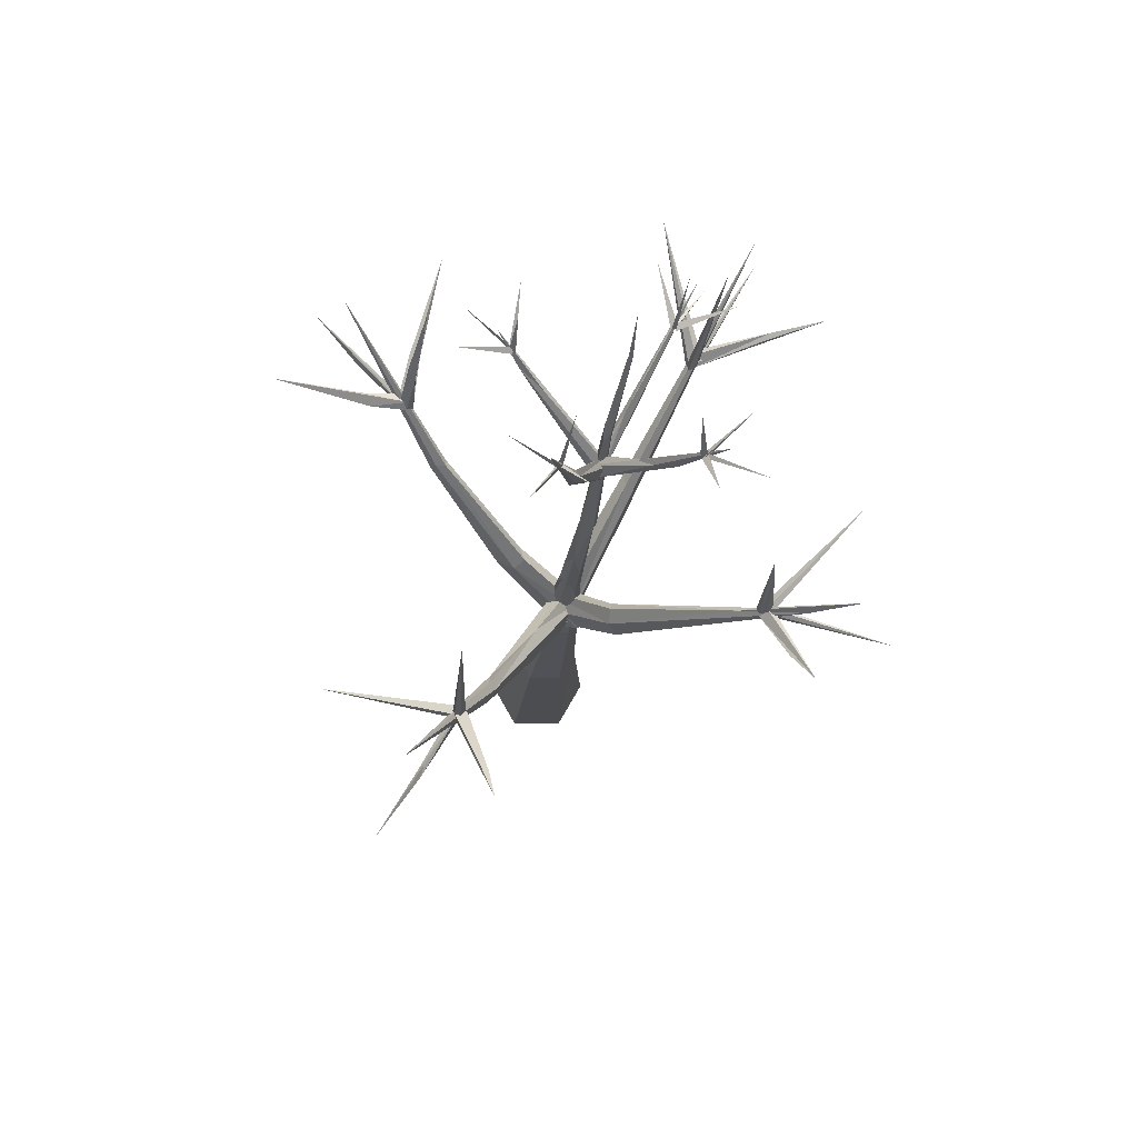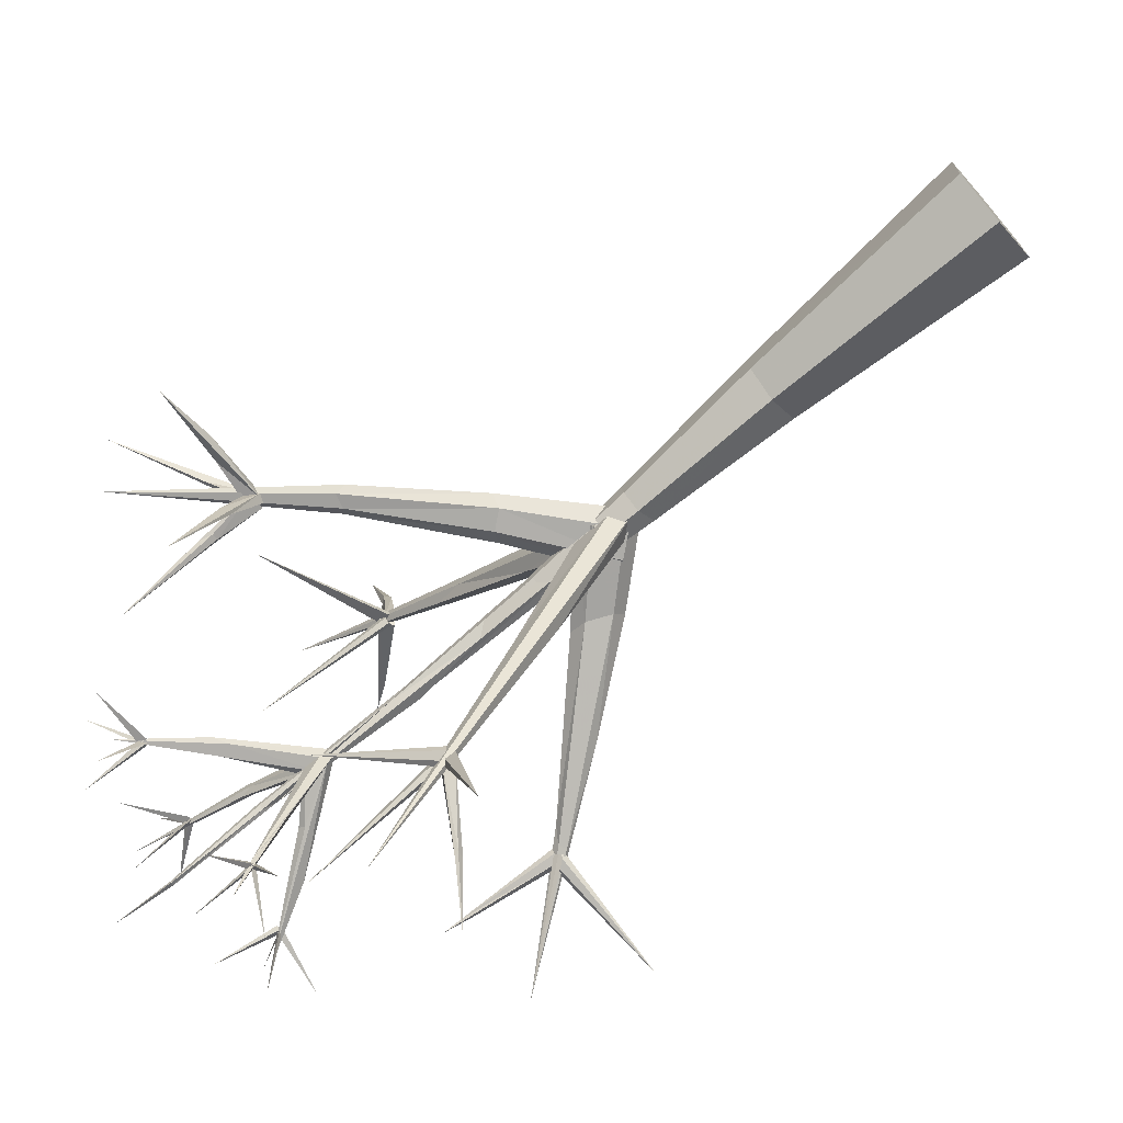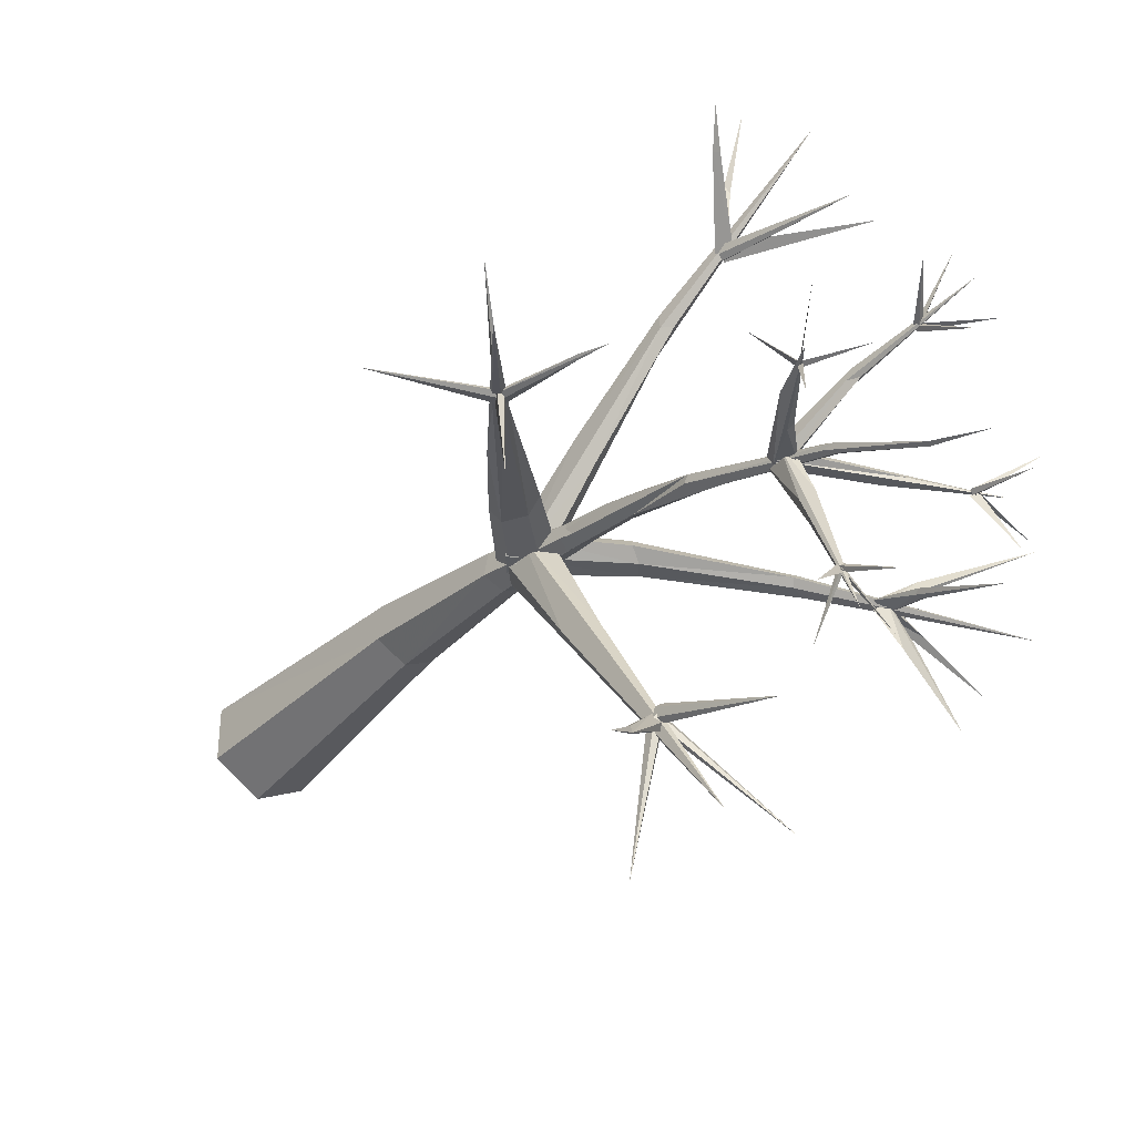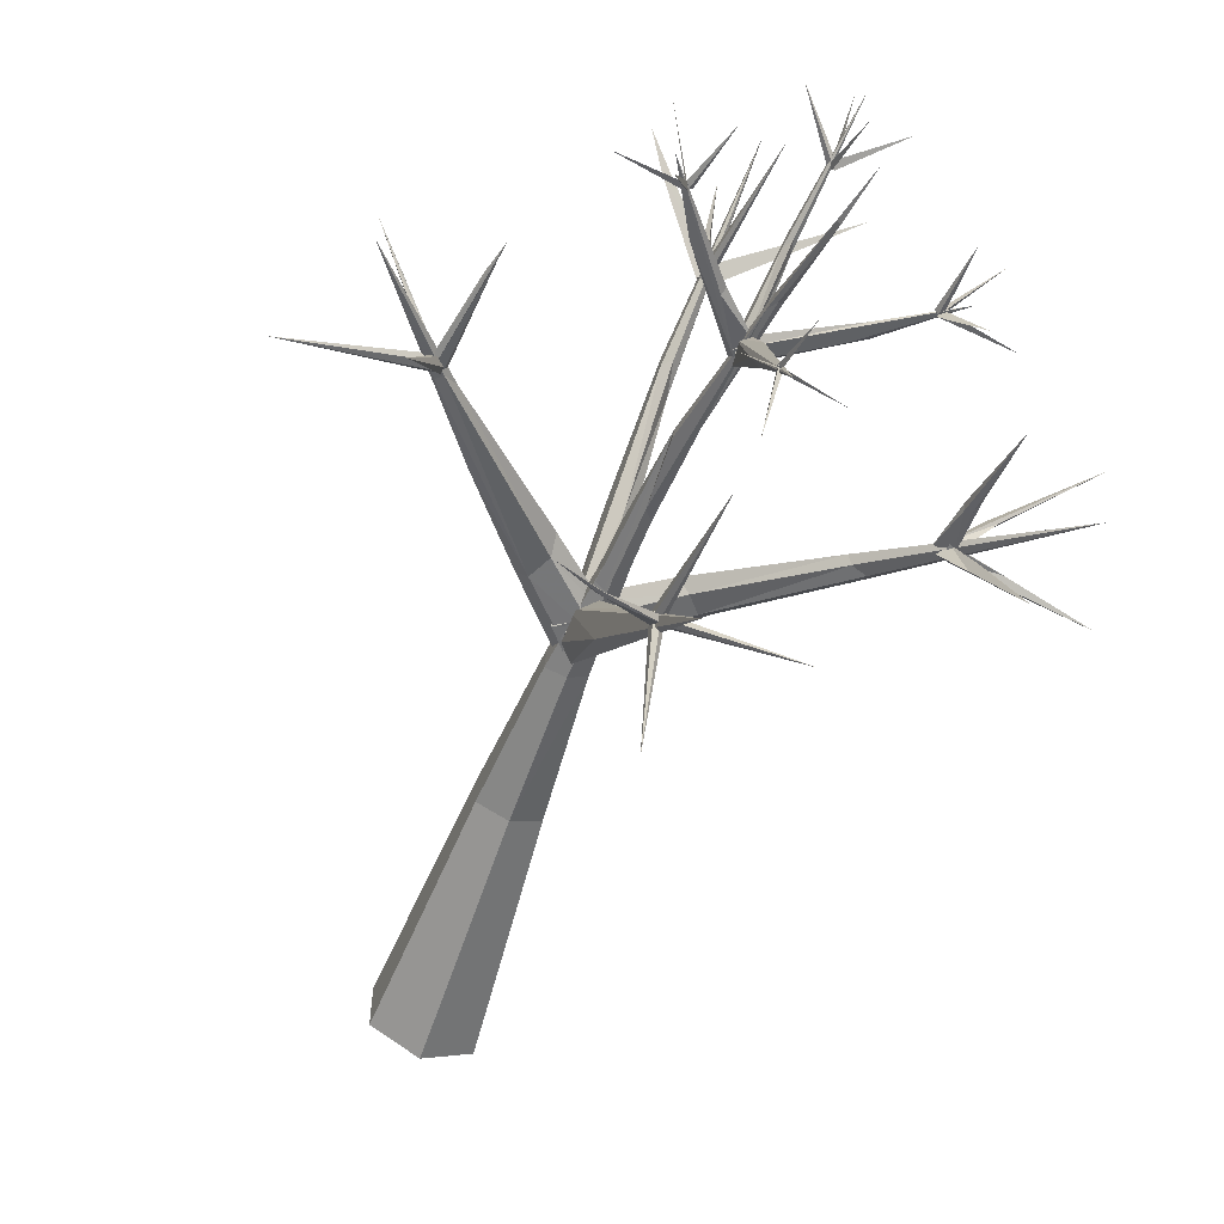
<metadata>
{"format":"obj","ext":"obj","renderer":"f3d","projection":"perspective","resolution":1024,"background":"white","views":[{"elev":77.1,"azim":30.0,"up":"+Y"},{"elev":-72.1,"azim":-52.6,"up":"+Z"},{"elev":-37.0,"azim":139.6,"up":"+Z"},{"elev":-60.5,"azim":157.8,"up":"+Z"}]}
</metadata>
<code>
o Cone
v 0.008868 0.001326 -0.9971
v 0.4036 7.053 -0.6479
v 0.104 17.33 -3.569
v 0.4553 8.06 -0.9687
v 0.6978 7.576 -0.3512
v 0.1842 7.918 -0.7581
v 0.4585 8.233 -0.03985
v 0.6978 7.581 -0.4908
v 1.1 8.144 -0.4795
v 0.9285 7.97 -0.2022
v 0.5751 7.579 -0.1589
v 0.3859 7.36 -0.3932
v 0.5735 7.519 -0.678
v 0.9294 7.912 -0.7217
v -5.242 13.27 -2.41
v -0.009352 8.167 -0.505
v 0.5823 13.71 -1.948
v -2.083 15.65 -2.656
v 0.1465 13.68 -2.019
v 0.2047 13.67 -1.828
v 2.448 16.15 -2.668
v 0.3541 13.74 -1.718
v 0.4076 13.28 -1.901
v 0.3654 14.89 -5.333
v 0.375 13.59 -2.121
v 0.5017 13.53 -2.019
v 0.2535 13.52 -2.025
v 0.06859 17.27 -0.7656
v 4.227 11.65 -1.591
v 4.097 11.81 -1.57
v 4.215 11.71 -1.486
v 5.525 13.01 -0.6115
v -3.722 11.67 -1.711
v -3.587 11.83 -1.727
v -3.674 11.72 -1.786
v -3.724 11.73 -1.582
v -3.474 11.6 -1.723
v -4.25 12.52 -4.174
v 0.3107 12.49 3.112
v 0.3487 12.63 2.93
v 0.3631 12.31 2.974
v 0.2096 12.43 2.952
v 1.791 13.94 4.112
v 0.406 12.57 3.002
v 0.5725 10.95 -5.337
v 0.6063 13.55 -6.2
v 0.574 11.11 -5.271
v 0.5327 10.83 -5.19
v 0.5756 10.34 -7.692
v 0.7056 11.04 -5.319
v 0.4154 10.99 -5.382
v 1.834 16.84 -2.704
v -1.784 15.34 -2.545
v -1.723 16.51 -2.79
v -1.779 15.37 -2.51
v -2.154 15.74 -3.587
v 0.3685 14.58 -4.574
v 0.3143 15.67 -5.083
v 0.4198 14.65 -4.559
v 0.3768 14.56 -4.534
v 0.3326 14.61 -4.568
v 0.09631 16.2 -0.9348
v 0.04453 16.88 -0.01518
v 0.06865 16.21 -0.9587
v 0.8738 -0.04299 -0.4971
v -0.8553 0.05895 0.5029
v -0.8557 0.0523 -0.4971
v 0.009576 0.01464 1.003
v 0.4085 7.217 -0.758
v 0.2594 4.541 0.5891
v 0.1798 7.58 -0.3401
v 0.4422 7.407 -0.1315
v 0.7052 7.891 -0.7423
v 0.6212 9.282 1.035
v 0.3875 11.37 2.086
v 0.4006 11.05 2.462
v 0.2753 10.83 1.871
v 0.5167 11.17 2.386
v 0.5249 11.2 2.107
v 0.2742 11.1 2.355
v 0.1926 8.032 -0.1929
v 0.432 7.365 -0.6431
v 0.716 8.007 -0.2055
v 0.5091 9.679 -2.782
v 0.1907 7.563 -0.5156
v 0.35 9.633 -3.026
v 0.684 9.006 -2.679
v 0.6573 11.03 -5.095
v 0.487 11.03 -5.096
v 0.4873 10.98 -5.256
v 0.6574 10.97 -5.255
v 0.5724 11.06 -5.017
v 0.5776 12.33 -7.431
v -1.15 12.02 -7.031
v 0.6546 10.94 -5.317
v 2.45 12.1 -6.83
v 1.576 11.53 -6.082
v 0.6562 10.87 -5.2
v 0.488 11.03 -5.245
v 0.658 11.03 -5.245
v 1.421 9.348 -0.6079
v 1.731 8.466 -0.5033
v 1.532 9.155 -0.3756
v 1.375 9.01 -0.7736
v 1.556 8.573 -0.736
v 3.685 11.36 -1.375
v 1.707 8.69 -0.3367
v 3.064 10.07 -1.069
v -0.9701 8.938 -0.7724
v -0.7131 9.228 -0.8147
v -0.9857 9.01 -0.3896
v -0.5864 9.186 -0.3996
v -1.193 8.913 -0.5778
v -2.48 10.87 -1.157
v -2.629 10.85 -1.058
v -2.761 10.65 -1.034
v -2.836 10.72 -1.31
v -2.826 10.54 -1.146
v -2.568 10.78 -1.277
v -3.575 11.59 -1.707
v -3.607 11.58 -1.548
v -4.465 11.72 -1.865
v -3.616 11.78 -1.563
v -5.91 11.59 -2.283
v -4.827 11.52 -1.886
v -3.654 12.74 -1.98
v -3.459 12.58 -1.867
v -3.602 12.48 -1.95
v -3.489 12.48 -1.926
v 3.935 11.64 -1.509
v 4.03 11.65 -1.449
v 3.919 13.48 -1.805
v 4.016 13.28 -1.777
v 4.116 11.58 -1.475
v 4.073 11.57 -1.636
v 4.121 11.73 -1.484
v 4.091 11.5 -1.55
v 4.077 11.73 -1.645
v 6.446 11.45 -2.183
v 4.009 11.56 -1.66
v 4.053 11.42 -1.568
v 3.944 11.51 -1.552
v 4.906 12.41 -0.878
v 4.827 12.36 -1.738
v 4.099 11.75 -1.516
v 4.114 11.56 -1.617
v 4.001 11.66 -1.61
v 4.779 12.63 -3.861
v 5.601 13.34 -2.152
v -3.619 11.61 -1.552
v -4.224 12.21 -1.316
v -3.533 11.79 -1.662
v -4.033 12.06 -1.183
v -5.568 13.22 -0.5026
v -3.937 11.99 -2.401
v -3.626 11.55 -1.692
v -3.776 11.89 -2.511
v -3.625 11.78 -1.603
v 0.3863 12.37 2.995
v 0.2023 12.58 2.988
v 0.4621 11.06 -5.27
v 0.5768 10.85 -5.255
v 0.2554 12.46 3.058
v 0.4426 12.41 2.874
v 0.6231 10.93 -5.145
v 0.2077 12.37 2.862
v 0.2532 12.34 2.99
v 0.4614 10.92 -5.121
v 0.6422 11.08 -5.221
v -1.839 13.81 3.988
v 0.361 12.45 3.067
v 0.5287 10.87 -5.221
v 0.5129 11.01 -5.128
v 1.534 11.5 -6.183
v 1.691 11.53 -6.167
v 1.41 13.45 3.704
v 1.603 11.61 -6.247
v 1.289 13.5 3.737
v 0.2288 12.46 3.023
v 0.3982 12.48 3.037
v 0.2334 12.44 2.865
v 0.1555 15.13 2.355
v 0.3199 12.44 2.779
v 0.4025 12.46 2.867
v 0.2962 12.45 4.137
v 0.2299 12.57 4.289
v 0.3407 12.58 4.292
v 0.2378 12.95 5.633
v 0.1614 14.23 4.169
v 0.1413 14.38 4.299
v 0.4875 13.64 -1.753
v 0.2398 13.62 -1.758
v 0.2591 13.38 -1.854
v 0.4546 13.95 -2.966
v 0.3724 14.05 -3.408
v 0.3154 14.61 -4.529
v 0.2574 13.39 -1.803
v 0.5058 13.41 -1.797
v 0.2418 15.12 -1.298
v 0.3336 14.9 -1.288
v 0.1828 14.89 -1.293
v 0.3179 15 -1.118
v 0.2548 14.88 -1.065
v 0.1747 15 -1.115
v 0.1406 16.11 -0.9437
v 0.07224 16.17 -0.9795
v 0.1338 16.23 -1.015
v 0.1087 16.13 -1.047
v 0.17 16.17 -0.9874
v 0.0625 17.17 -1.643
v 0.1236 16.18 -1.03
v 0.1762 16.12 -0.9803
v -0.7814 16.94 -0.8236
v 0.5148 13.58 -2.04
v 0.4087 13.42 -1.999
v 3.908 13.84 -1.89
v -3.559 14.23 -2.657
v 0.5006 13.64 -1.804
v 0.309 14.62 -2.44
v 0.3487 13.45 -1.759
v 0.4173 13.47 -1.754
v 1.305 14.7 -2.139
v 0.3789 14.64 -2.299
v 0.2229 14.7 -2.338
v -0.8246 14.36 -2.29
v 1.718 14.92 -2.277
v -1.091 14.53 -2.276
v 0.23 14.6 -2.393
v 1.006 14.33 -2.207
v 0.3874 14.4 -2.301
v 0.3152 14.36 -2.119
v -1.527 15.11 -2.397
v -0.9793 14.78 -2.328
v 2.123 15.67 -2.468
v 2.095 15.76 -2.439
v 2.039 15.65 -2.512
v 2.493 16.17 -3.492
v -1.69 15.28 -2.589
v -1.759 15.3 -2.552
v -1.737 15.37 -2.607
v -2.457 16.05 -1.925
v 2.643 16.56 -1.868
v 2.057 15.66 -2.399
v -1.687 15.32 -2.487
v 2.107 15.72 -2.526
v 2.065 15.75 -2.506
v 3.252 15.86 -2.641
v 2.084 15.63 -2.484
v 2.085 15.7 -2.422
v 2.14 15.71 -2.465
v 2 15.68 -2.446
v 2.063 15.68 -2.516
v -1.726 15.41 -2.564
v -1.72 15.26 -2.532
v -2.887 15.29 -2.821
v -1.703 15.32 -2.594
v -1.647 15.34 -2.521
v 0.3247 14.61 -4.476
v 0.06984 16.12 -1.001
v 0.1242 16.17 -0.9261
v -0.441 14.78 -5.358
v 0.1609 16.22 -0.9796
v 1.214 14.95 -5.311
v 0.4376 14.6 -4.466
v 0.9032 17.05 -0.7622
v 0.4888 13.38 -1.85
v 0.9796 14.45 -2.142
v 0.2868 13.33 -1.853
v 0.3697 13.39 -1.997
v 0.4467 14.05 -5.572
v 0.414 14.65 -4.535
v 0.334 14.62 -4.53
v 0.4001 14.55 -4.487
v 0.4273 14.62 -4.507
v 0.3587 14.65 -4.45
v 0.428 9.528 0.4708
v -0.4857 9.335 -0.6236
v 0.1649 8.004 -0.2224
v 0.5185 7.62 -0.177
v 0.5253 7.563 -0.6966
v 0.6988 7.399 -0.4145
v 0.1705 7.947 -0.7419
v 0.07569 7.292 -0.181
v 0.1681 7.083 -0.5136
v 0.6416 7.091 -0.2398
v 0.7463 7.246 -0.1786
v 0.4052 7.119 -0.1065
v 0.07417 7.246 -0.568
v 0.7455 7.142 -0.5616
v 0.169 7.116 -0.2405
v 0.6409 7.056 -0.5128
v 0.4122 7.289 0.01601
v -3.504 11.71 -1.544
v -3.671 11.7 -1.576
v -3.404 11.69 -1.624
v 4.175 11.66 -1.49
v 3.986 11.63 -1.611
v 4.132 11.63 -1.651
v 0.3832 13.34 -1.693
v 0.3491 14.19 -2.885
v 4.905 12.43 -1.047
v 4.052 11.6 -1.408
v 4.169 11.66 -1.667
v -3.522 11.69 -1.527
v 4.07 11.71 -1.604
v 4.144 11.55 -1.48
v 0.2843 12.65 4.108
v 0.2548 4.467 -0.6508
v 0.8741 -0.03633 0.5028
v -0.2875 4.468 -0.3404
v 0.7951 4.504 0.2755
v -0.2824 4.52 0.2827
v 0.794 4.411 -0.3402
v 0.1753 16.28 -3.191
v 0.1804 16.25 -3.262
v 0.2471 16.27 -3.219
v 0.4834 10.44 -1.158
v 0.471 10.62 -1.1
v 0.6492 10.01 -0.7747
v 0.3019 10.17 -0.8078
v 0.3028 10.22 -1.011
v 0.4219 11.13 -1.117
v 0.5288 11.2 -1.129
v 0.4725 10.51 -0.8592
v 0.4827 11.75 -1.33
v 0.4947 10.67 -0.8216
v 0.6295 11.84 -1.299
v 0.6275 11.75 -1.424
v 0.3396 12.12 -1.547
v 0.3457 11.8 -1.279
f 276 73 4
f 73 74 5
f 73 5 72 71 6 4
f 71 77 6
f 87 83 8
f 282 280 281 279 278 16
f 229 215 19
f 221 222 20
f 194 191 23
f 25 200 26
f 201 25 27
f 138 135 137 134 136 30
f 125 120 121
f 153 150 304
f 156 157 37
f 157 158 37
f 179 181 183 184 180 39
f 40 187 41
f 99 49 48
f 49 98 48
f 247 249 248
f 257 53 256
f 57 274 275
f 271 272 273
f 60 261 59
f 212 64 211
f 262 260 259
f 309 70 68
f 286 292 70
f 73 276 79
f 72 74 76
f 74 79 78
f 77 75 276
f 80 190 77
f 78 190 76
f 76 190 80
f 83 84 7
f 87 93 83
f 82 85 93
f 91 45 46
f 90 89 46
f 92 88 46
f 89 92 46
f 88 91 46
f 45 90 46
f 47 100 49
f 99 47 49
f 100 98 49
f 105 108 102
f 107 144 103
f 108 144 107
f 108 141 149
f 116 115 15
f 114 119 15
f 118 116 15
f 117 118 15
f 115 114 15
f 119 117 15
f 120 125 124
f 122 124 123
f 129 217 127
f 128 217 129
f 133 132 131
f 131 132 130
f 133 216 132
f 30 139 138
f 138 139 135
f 135 139 137
f 140 148 146
f 146 148 31
f 144 149 106
f 153 154 150
f 152 154 153
f 156 38 157
f 155 158 38
f 162 174 175
f 163 178 160
f 171 170 167
f 167 170 166
f 95 172 94
f 95 94 50
f 176 178 43
f 97 96 177
f 39 180 182
f 39 182 179
f 181 182 183
f 186 188 307
f 185 188 186
f 194 24 191
f 192 300 196
f 194 195 24
f 195 196 24
f 196 300 24
f 198 200 202
f 201 199 25
f 203 204 197
f 200 199 28
f 204 28 201
f 207 63 205
f 208 62 210
f 209 210 62
f 215 229 21
f 214 233 17
f 225 18 214
f 227 232 18
f 267 222 21
f 229 267 21
f 232 233 18
f 222 226 21
f 225 227 18
f 230 316 223
f 235 237 236
f 234 236 237
f 234 237 235
f 238 55 56
f 55 238 56
f 239 241 240
f 240 241 244
f 239 244 241
f 245 242 243
f 245 243 242
f 246 247 248
f 250 52 251
f 250 252 52
f 252 251 52
f 253 255 254
f 256 54 257
f 53 54 256
f 61 263 264
f 61 264 263
f 266 215 226
f 268 220 227
f 271 273 270
f 273 272 270
f 274 58 275
f 57 58 274
f 289 323 286
f 129 127 295
f 297 130 132
f 29 133 296
f 198 203 299
f 152 153 304
f 303 301 32
f 313 311 309
f 312 70 283
f 314 3 315
f 314 316 3
f 320 326 330
f 317 328 327
f 322 325 318
f 321 330 329
f 318 325 323
f 329 230 317
f 326 327 231
f 330 231 224
f 66 67 1 65 309 68
f 287 290 284 2 291 285
f 5 74 72
f 276 4 6 77
f 82 87 8
f 8 83 7 81 85 82
f 112 10 9 277
f 111 11 10 112
f 113 12 11 111
f 13 12 113 109
f 13 14 9 10 11 12
f 14 13 109 110
f 9 14 110 277
f 269 214 17 218 220 268
f 267 229 19
f 221 20 19 215 266
f 267 19 20 222
f 22 300 192
f 192 193 23 191 22
f 191 300 22
f 26 200 198
f 197 27 25 26 198 299
f 197 201 27
f 297 298 29 296 131 130
f 146 31 145 147 140
f 306 302 305 303
f 129 295 33 128
f 305 301 303
f 33 126 128
f 293 294 33 295
f 120 34 123 121
f 294 126 33
f 34 122 123
f 150 35 152 304
f 120 122 34
f 35 151 152
f 156 37 158 36
f 150 151 35
f 36 155 156
f 158 155 36
f 42 41 185 186
f 40 307 187
f 41 187 185
f 40 42 186 307
f 40 41 42
f 159 163 160 164
f 167 166 44 171
f 89 90 45 91 88 92
f 98 100 47 99 48
f 172 95 50 169 173 168
f 162 165 161 51
f 177 174 51
f 51 174 162
f 312 66 68 70
f 161 177 51
f 250 251 252
f 246 248 249
f 249 247 246
f 235 236 234
f 240 244 239
f 271 270 272
f 59 261 258
f 59 258 60
f 62 208 209
f 207 205 206
f 308 313 65 1
f 312 310 67 66
f 65 313 309
f 310 308 1 67
f 80 71 72 76
f 283 70 292
f 189 75 77 190
f 74 73 79
f 71 80 77
f 76 74 78
f 79 276 75
f 189 190 78 79
f 84 86 81 7
f 79 75 189
f 106 101 103 144
f 85 81 86
f 83 93 84
f 82 93 87
f 86 84 93
f 85 86 93
f 102 108 107
f 142 141 105 104
f 106 142 104 101
f 114 277 110 119
f 105 141 108
f 108 149 144
f 115 116 111 112
f 117 109 113 118
f 119 110 109 117
f 114 115 112 277
f 116 118 113 111
f 125 121 123 124
f 176 43 159 164
f 122 120 124
f 128 126 217
f 126 127 217
f 134 137 139
f 136 134 139
f 30 136 139
f 145 31 148
f 140 147 148
f 142 106 149
f 141 142 149
f 147 145 148
f 151 150 154
f 152 151 154
f 155 38 156
f 158 157 38
f 165 175 97
f 176 164 160 178
f 163 159 43
f 177 161 165 97
f 196 195 23 193
f 175 165 162
f 163 43 178
f 44 166 170
f 94 168 173
f 171 44 170
f 172 168 94
f 94 169 50
f 169 94 173
f 174 177 96
f 175 174 96
f 175 96 97
f 179 182 181
f 184 183 182
f 180 184 182
f 187 307 188
f 185 187 188
f 193 192 196
f 233 232 218 17
f 191 24 300
f 23 195 194
f 200 25 199
f 197 204 201
f 203 198 202
f 204 203 28
f 203 202 28
f 201 28 199
f 202 200 28
f 207 206 63
f 206 205 63
f 208 210 209
f 212 211 265
f 226 215 21
f 227 220 232
f 220 218 232
f 314 315 228 224
f 214 18 233
f 221 226 222
f 314 231 223 316
f 316 230 219 315
f 225 269 268 227
f 224 231 314
f 219 228 315
f 253 254 255
f 53 257 54
f 60 258 261
f 259 213 262
f 259 260 213
f 260 262 213
f 64 265 211
f 64 212 265
f 266 226 221
f 269 225 214
f 105 280 282 104
f 57 275 58
f 107 103 278 279
f 102 281 280 105
f 103 101 16 278
f 102 107 279 281
f 104 282 16 101
f 324 322 283 292
f 322 318 69 288
f 319 285 291 327
f 326 320 290 287
f 320 321 284 290
f 323 289 69 318
f 324 292 286 323
f 327 291 2 317
f 288 283 322
f 326 287 285 319
f 321 317 2 284
f 127 126 294 293
f 293 295 127
f 216 133 29 298
f 132 216 298 297
f 296 133 131
f 32 305 302 143
f 197 299 203
f 306 303 32
f 143 302 306 32
f 283 288 310 312
f 305 32 301
f 309 311 70
f 311 286 70
f 289 313 308 69
f 288 69 308 310
f 286 311 313 289
f 224 228 329 330
f 316 315 3
f 321 320 330
f 326 319 327
f 322 324 325
f 324 323 325
f 321 329 317
f 317 230 328
f 330 326 231
f 231 327 223
f 223 327 328 230
f 219 230 329 228

</code>
